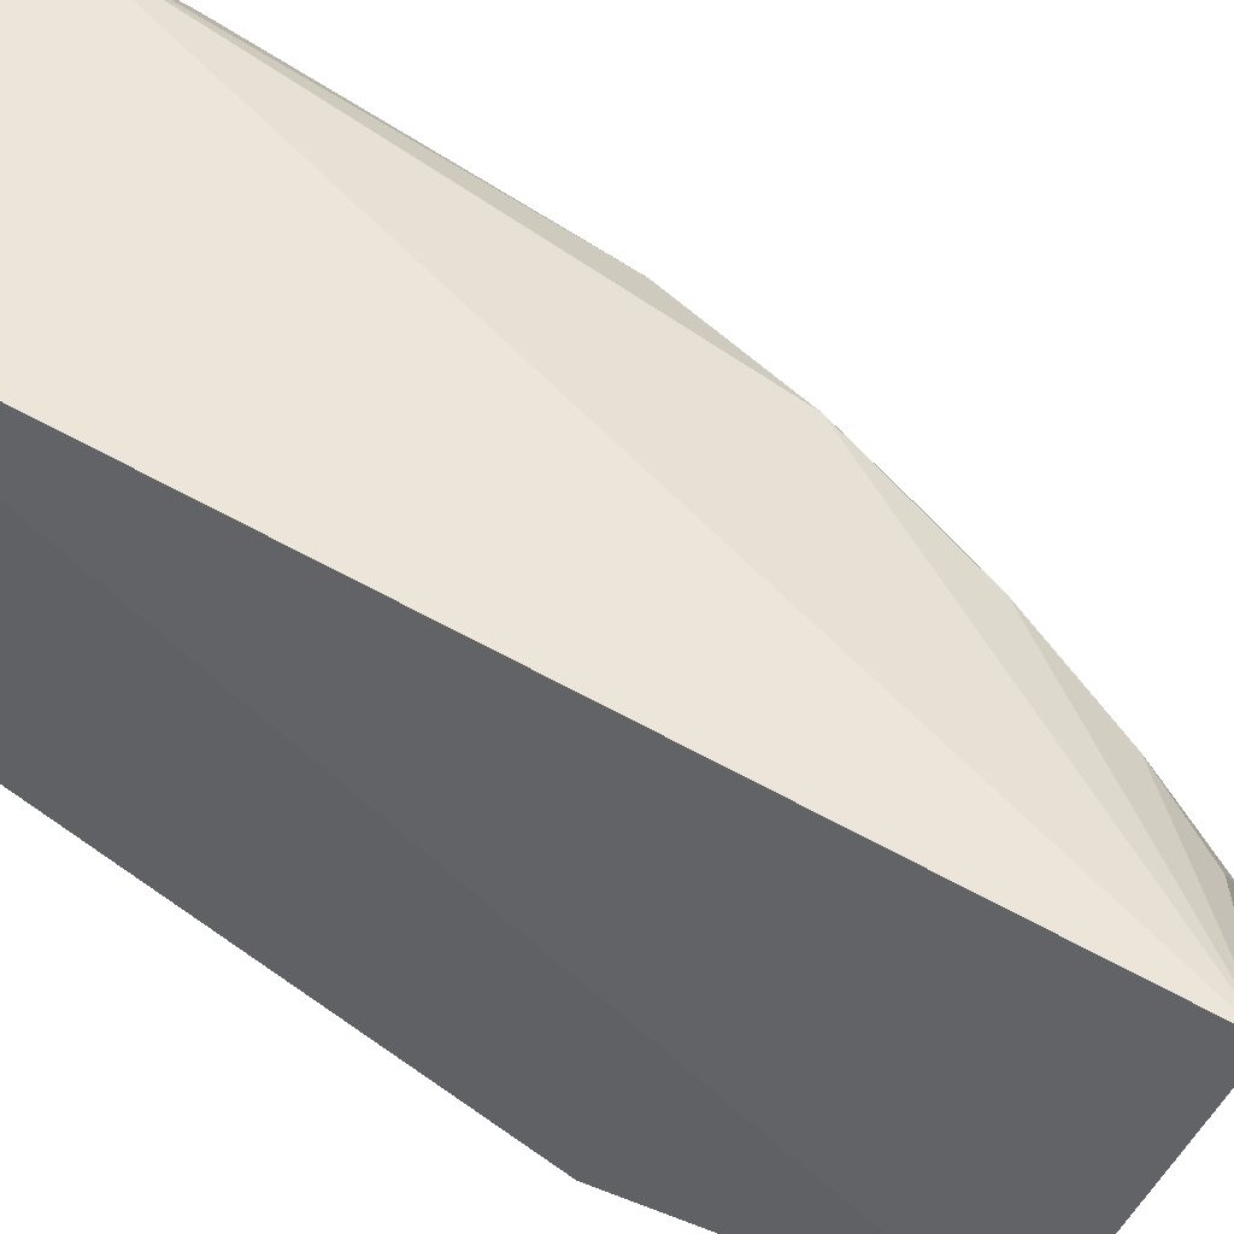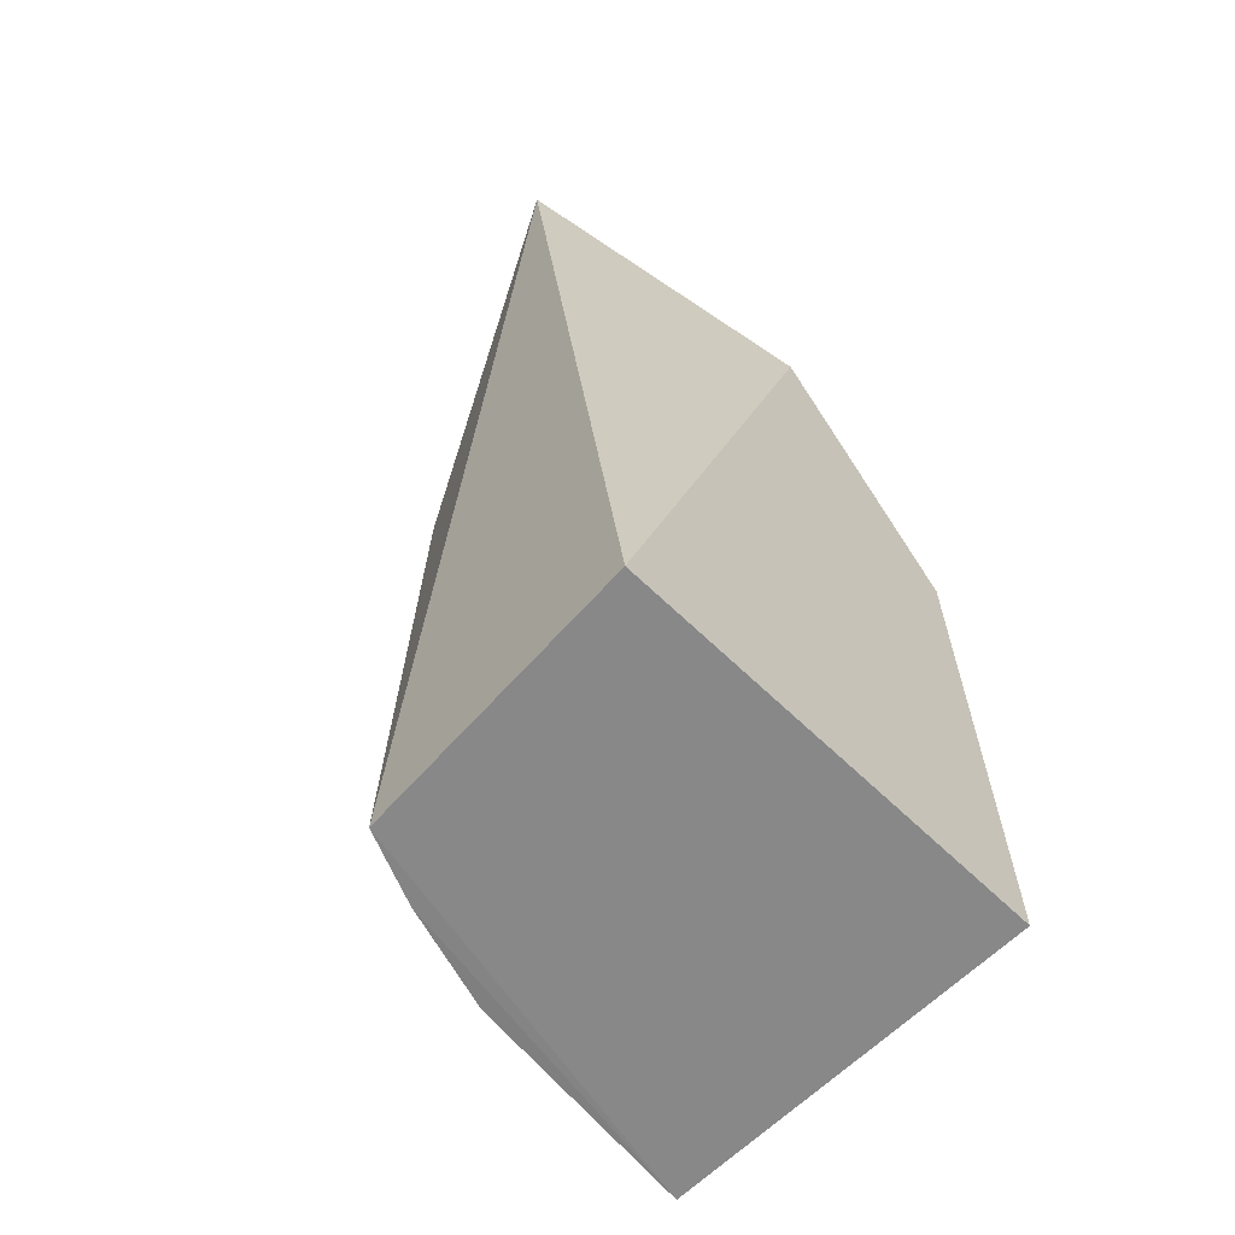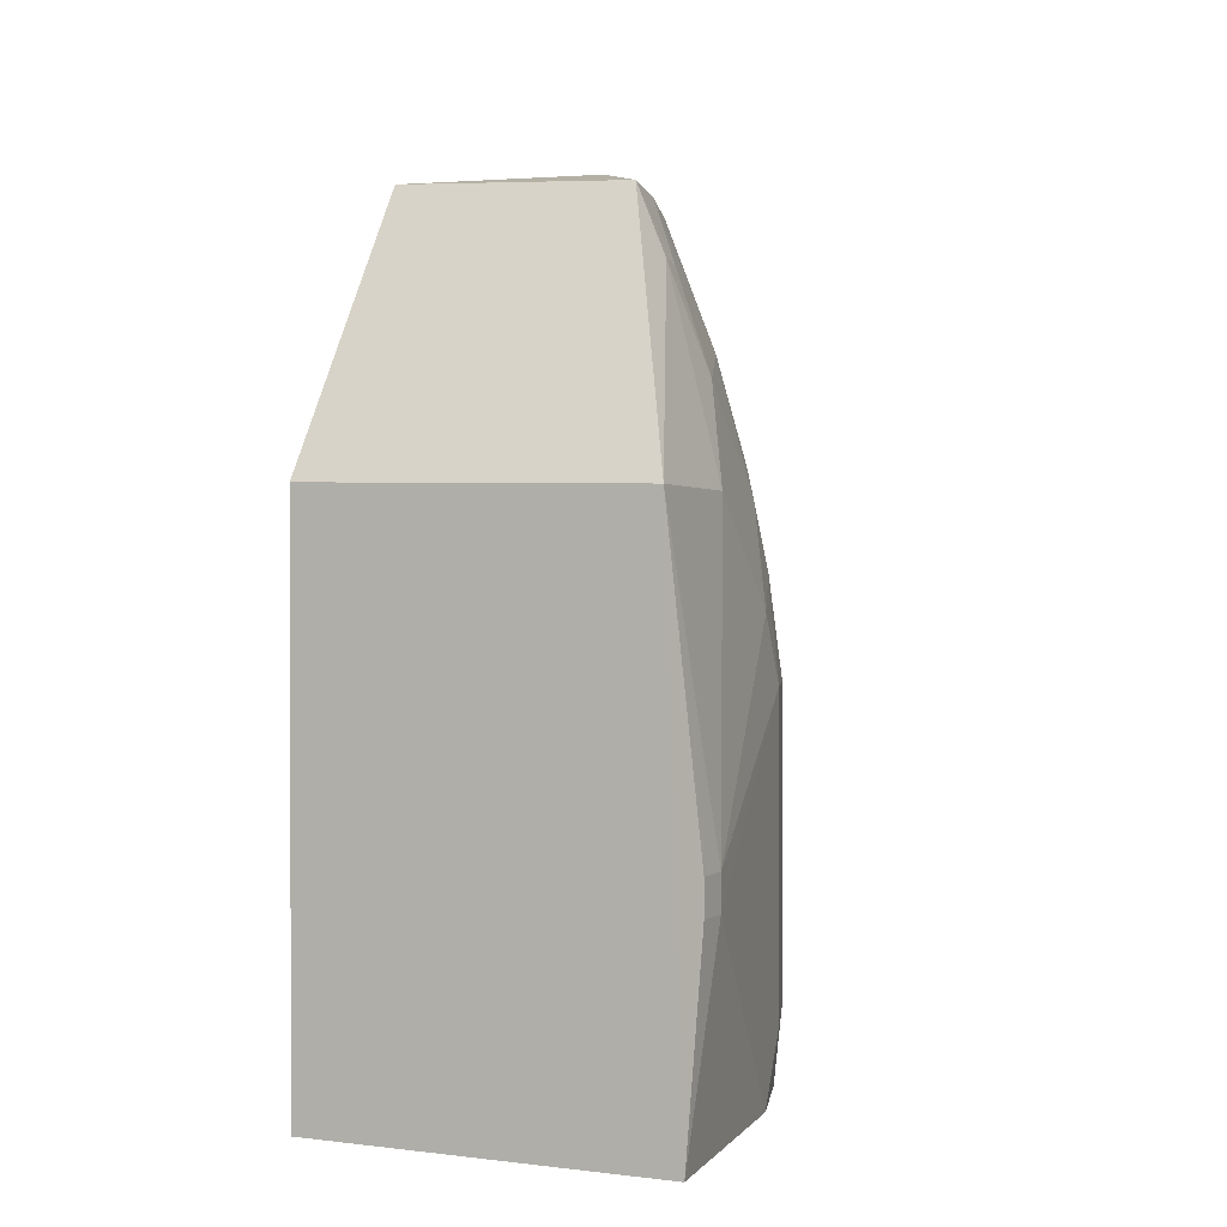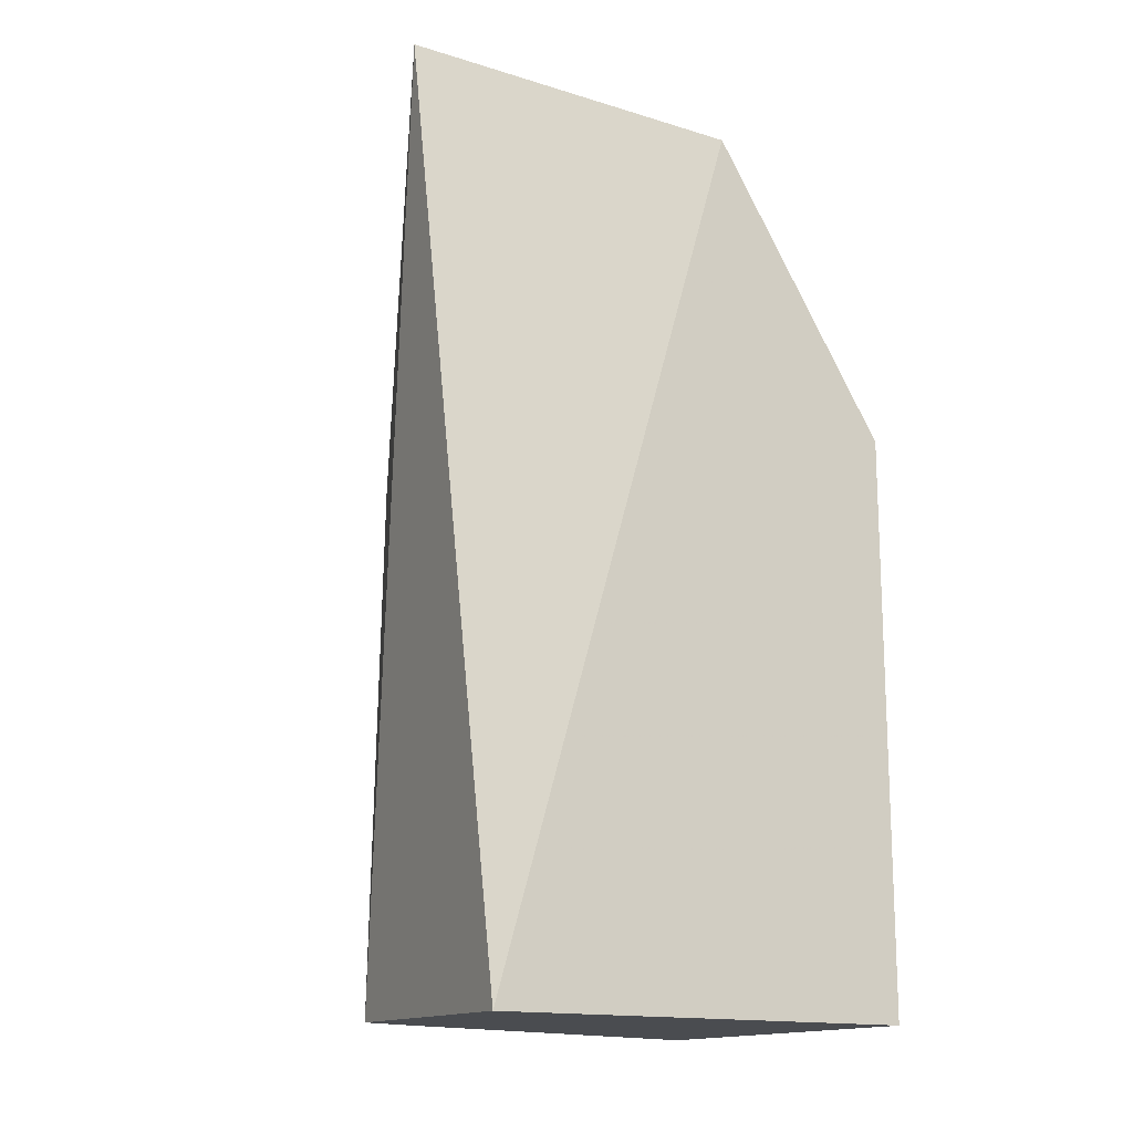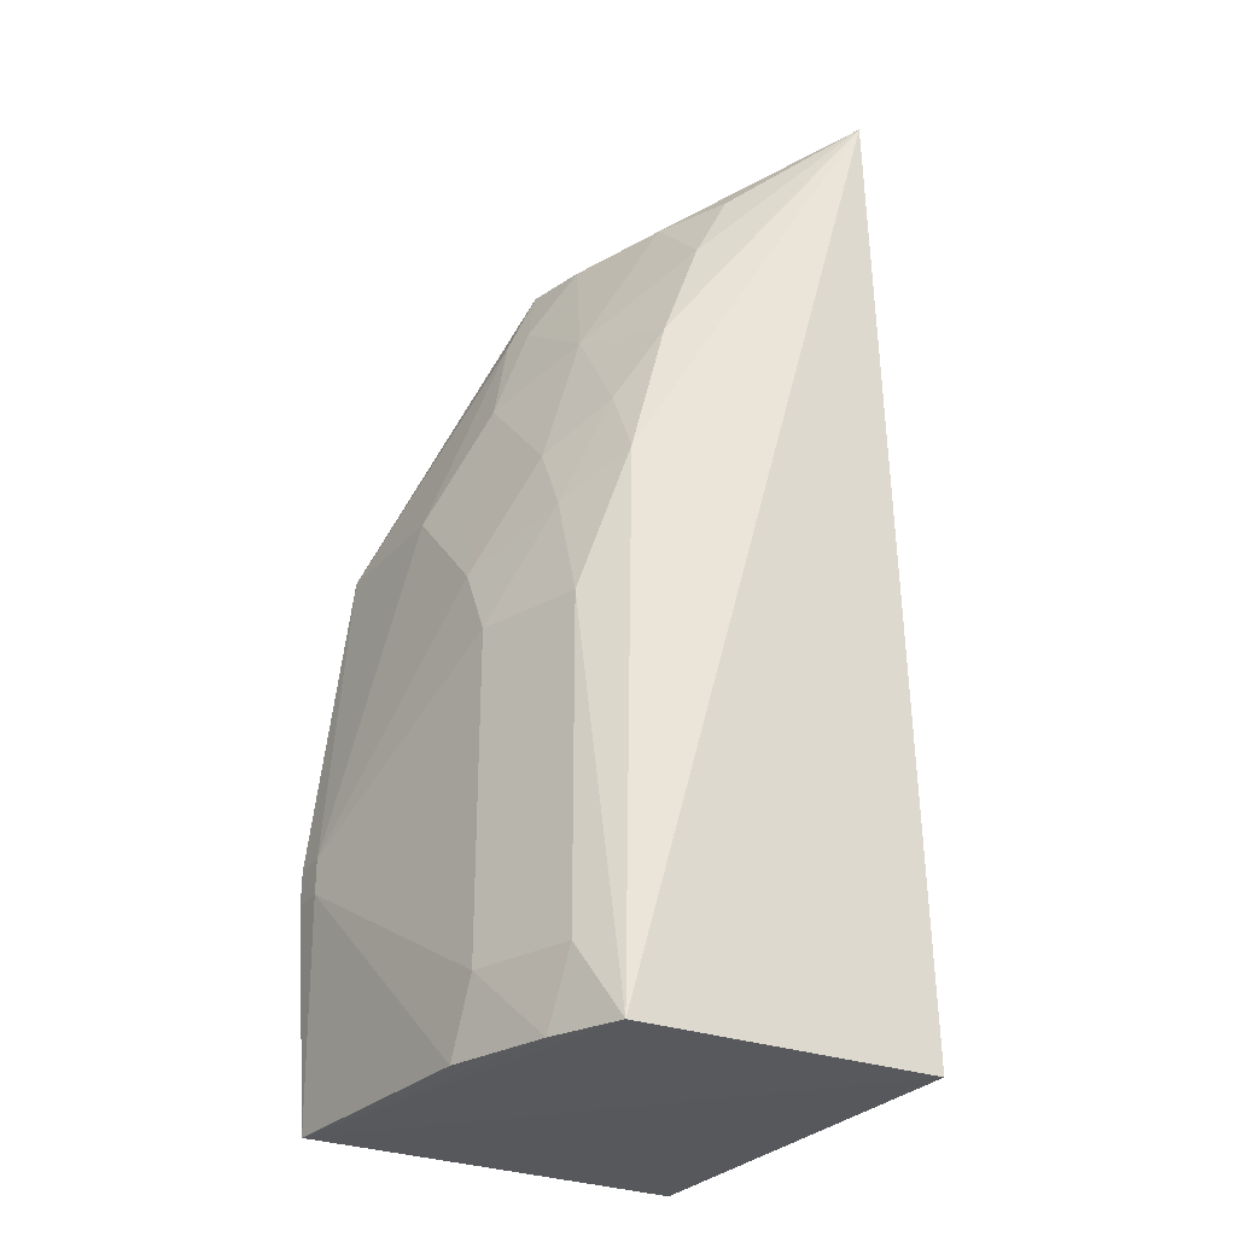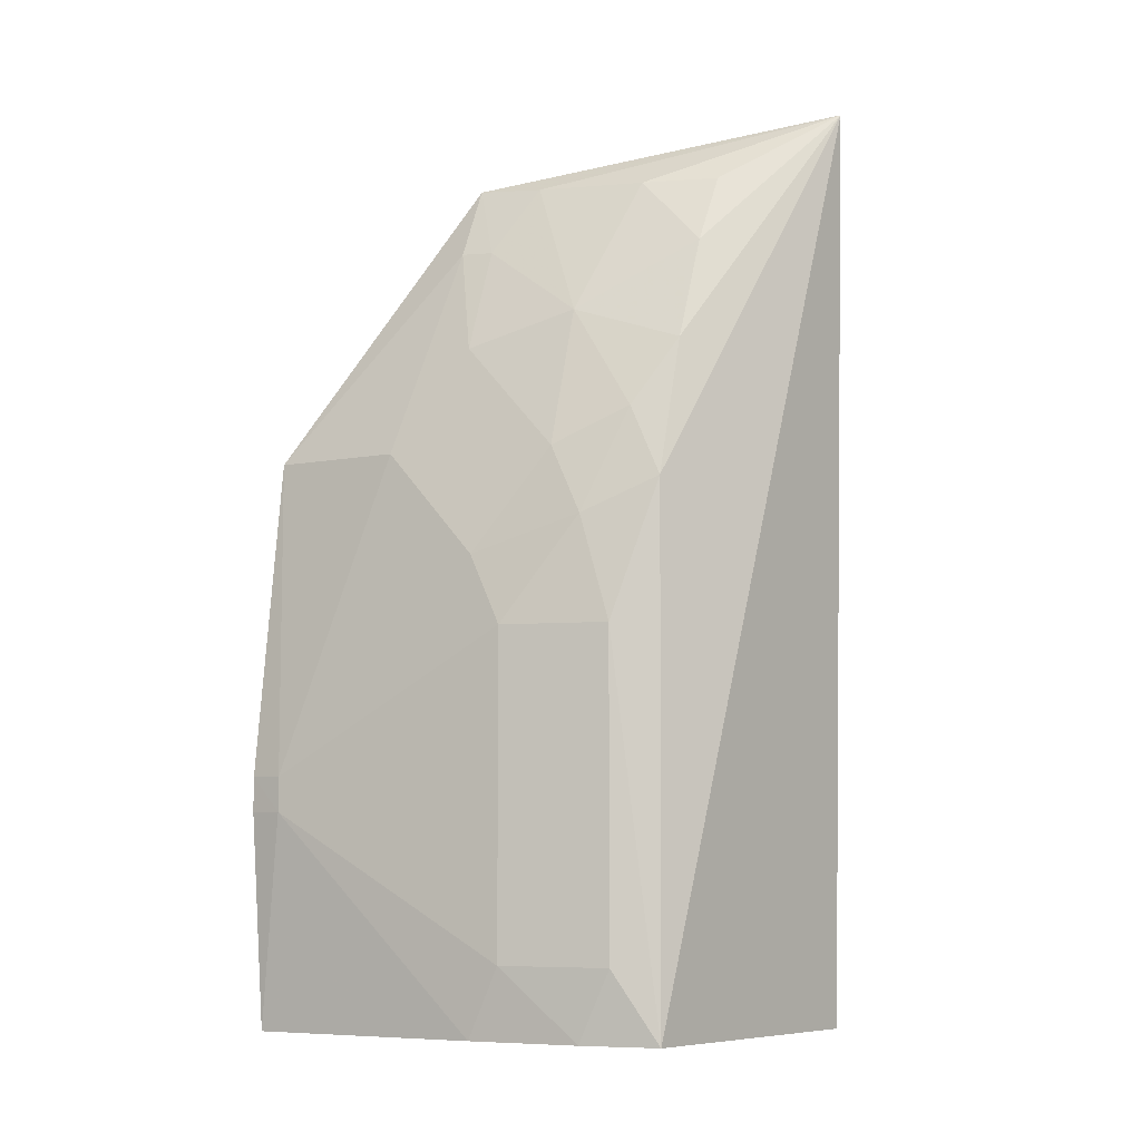
<metadata>
{"format":"obj","ext":"obj","renderer":"f3d","projection":"perspective","resolution":1024,"background":"white","views":[{"elev":58.2,"azim":-53.5,"up":"+Y"},{"elev":-63.2,"azim":-134.5,"up":"+Z"},{"elev":0.9,"azim":25.5,"up":"+Z"},{"elev":-15.4,"azim":-120.3,"up":"+Z"},{"elev":-28.6,"azim":149.9,"up":"+Z"},{"elev":-6.3,"azim":126.5,"up":"+Z"}]}
</metadata>
<code>
v 0.3595 -0.01099 0.1408
v 0.3675 -0.0112 -0.09746
v 0.3413 0.1471 0.06649
v 0.2377 0.1949 0.2876
v 0.2083 -0.01136 -0.09848
v 0.3101 0.08927 0.2563
v 0.3748 0.003457 0.007347
v 0.2083 -0.01136 0.1439
v 0.2083 0.1705 -0.09848
v 0.3405 0.07556 0.1839
v 0.3109 0.1608 0.1832
v 0.3746 -0.01099 0.007309
v 0.3566 0.1045 -0.06638
v 0.2083 0.0644 0.2652
v 0.3301 0.1632 -0.09636
v 0.3279 0.06165 0.2285
v 0.3568 0.0902 0.09552
v 0.2813 0.1607 0.2557
v 0.3243 0.1177 0.1978
v 0.3748 0.003458 -0.00723
v 0.3152 0.06169 0.2587
v 0.3413 0.1471 -0.06636
v 0.3567 0.0902 -0.09599
v 0.3259 0.161 0.125
v 0.3568 0.04723 0.1402
v 0.3566 0.1045 0.06651
v 0.2953 0.1605 0.2268
v 0.2955 0.1322 0.2553
v 0.3405 0.1183 0.1392
v 0.3255 0.07547 0.2276
v 0.3746 -0.01099 -0.007265
v 0.343 0.1336 -0.09619
v 0.341 0.1327 0.1106
v 0.3257 0.1467 0.1545
f 8 5 2
f 8 2 1
f 9 2 5
f 9 5 8
f 12 7 1
f 12 1 2
f 14 9 8
f 14 4 9
f 15 9 4
f 15 2 9
f 20 7 12
f 21 14 8
f 21 8 1
f 21 1 16
f 21 6 4
f 21 4 14
f 22 15 3
f 22 3 13
f 23 20 2
f 23 13 20
f 24 3 15
f 24 15 4
f 24 4 11
f 25 16 1
f 25 10 16
f 25 17 10
f 25 1 7
f 25 7 17
f 26 13 3
f 26 17 7
f 26 20 13
f 26 7 20
f 27 11 4
f 27 4 18
f 27 19 11
f 28 18 4
f 28 4 6
f 28 27 18
f 28 6 19
f 28 19 27
f 29 19 10
f 29 10 17
f 30 16 10
f 30 10 19
f 30 19 6
f 30 21 16
f 30 6 21
f 31 20 12
f 31 12 2
f 31 2 20
f 32 23 2
f 32 2 15
f 32 15 22
f 32 22 13
f 32 13 23
f 33 3 24
f 33 26 3
f 33 29 17
f 33 17 26
f 34 24 11
f 34 11 19
f 34 19 29
f 34 33 24
f 34 29 33

</code>
